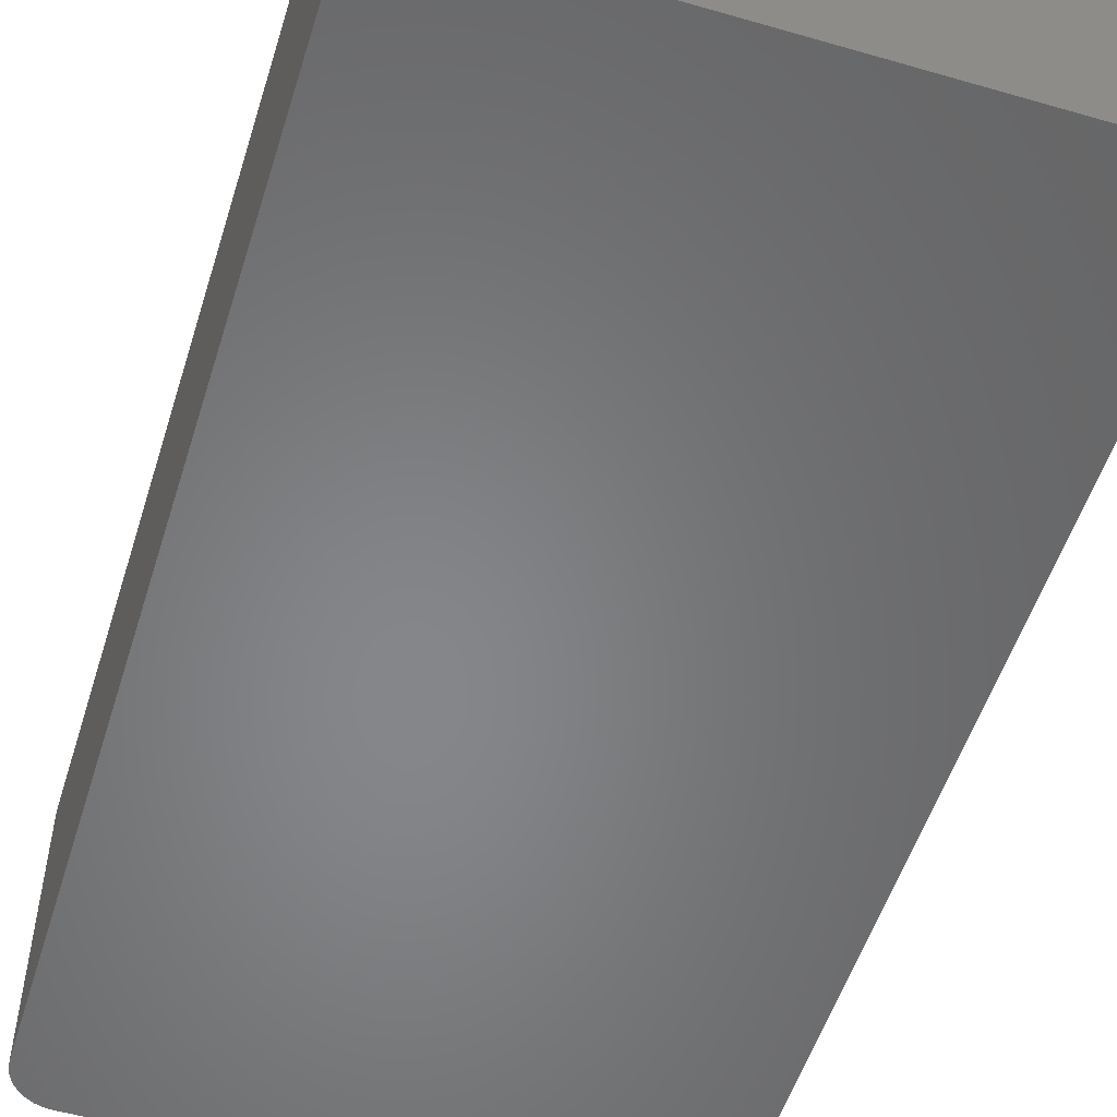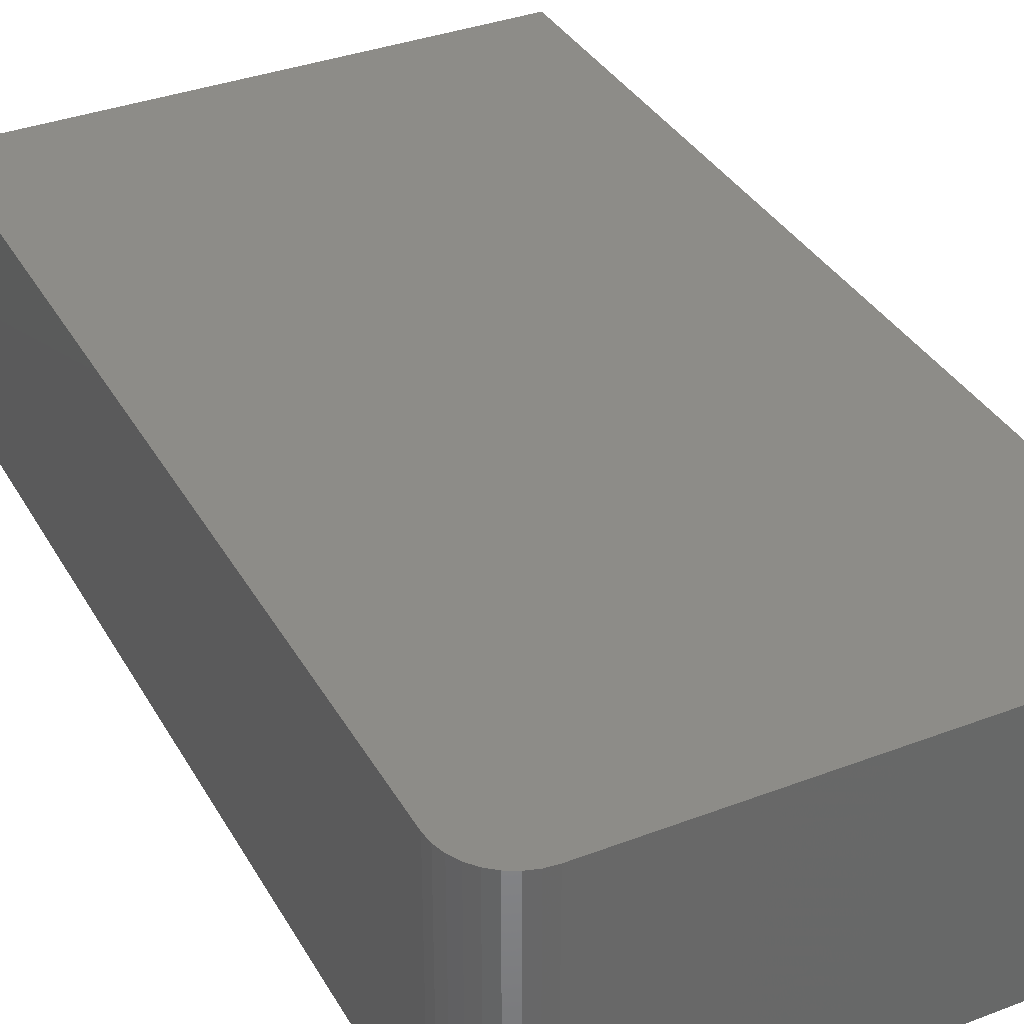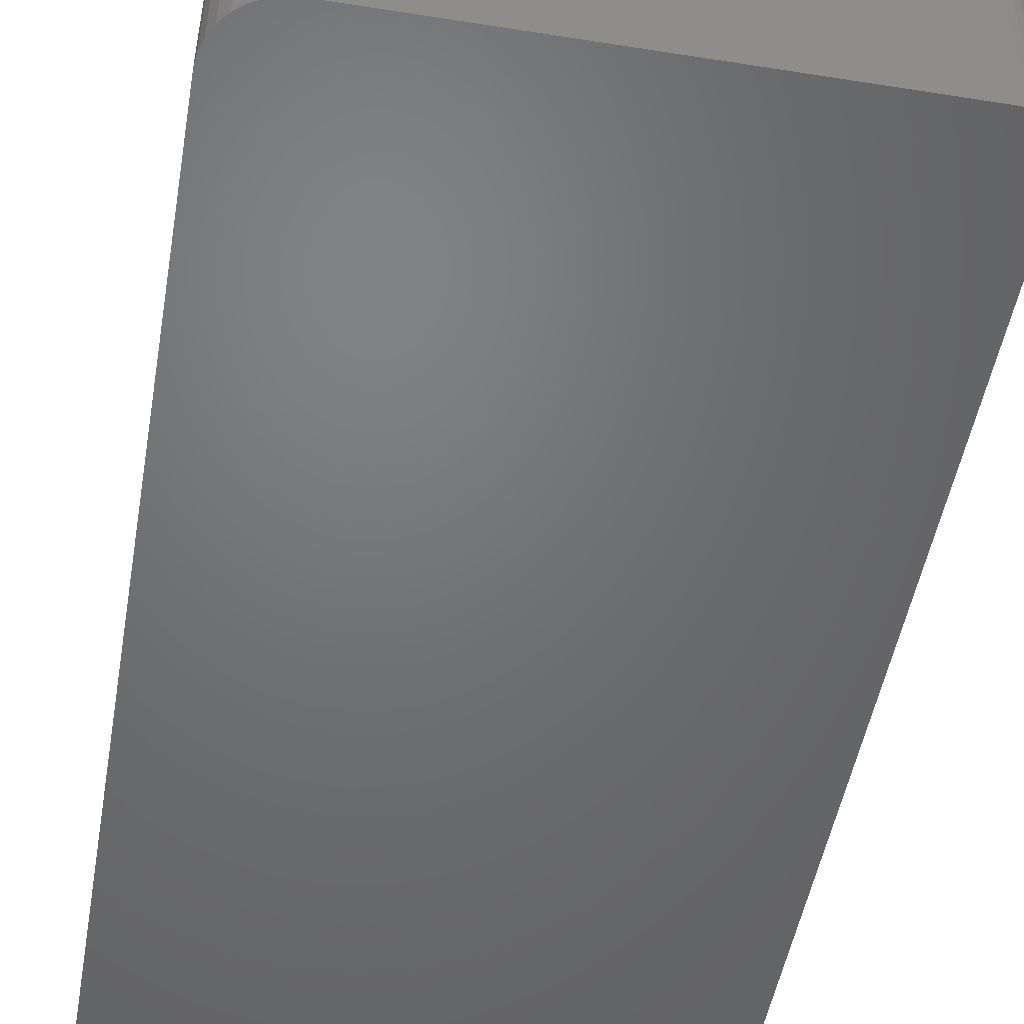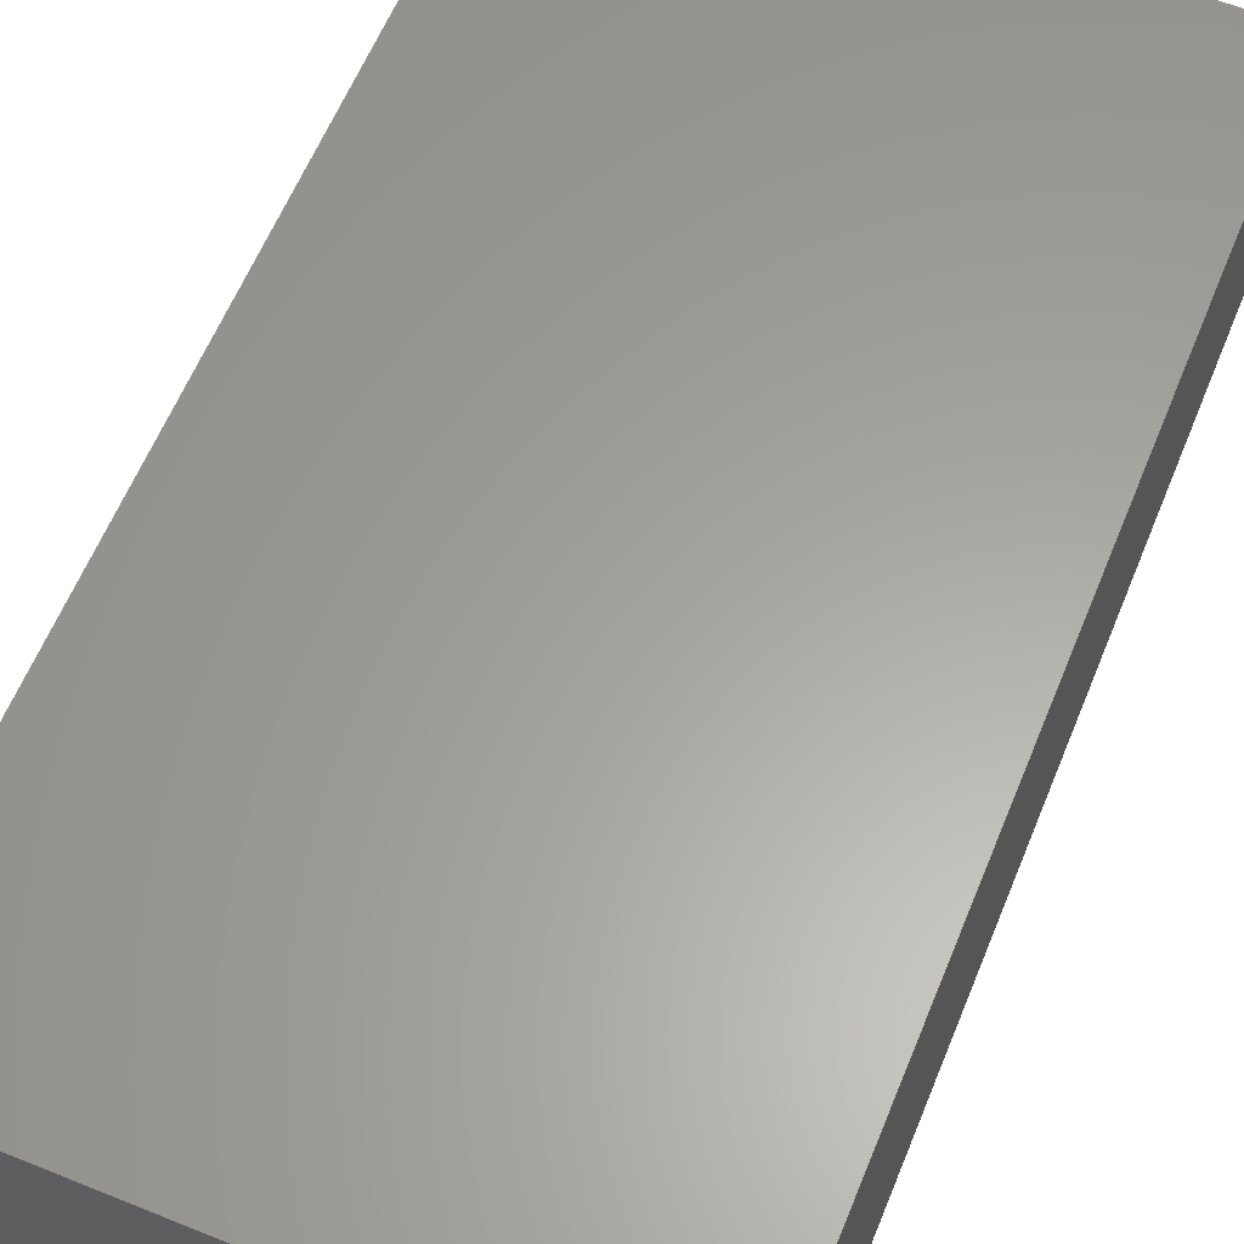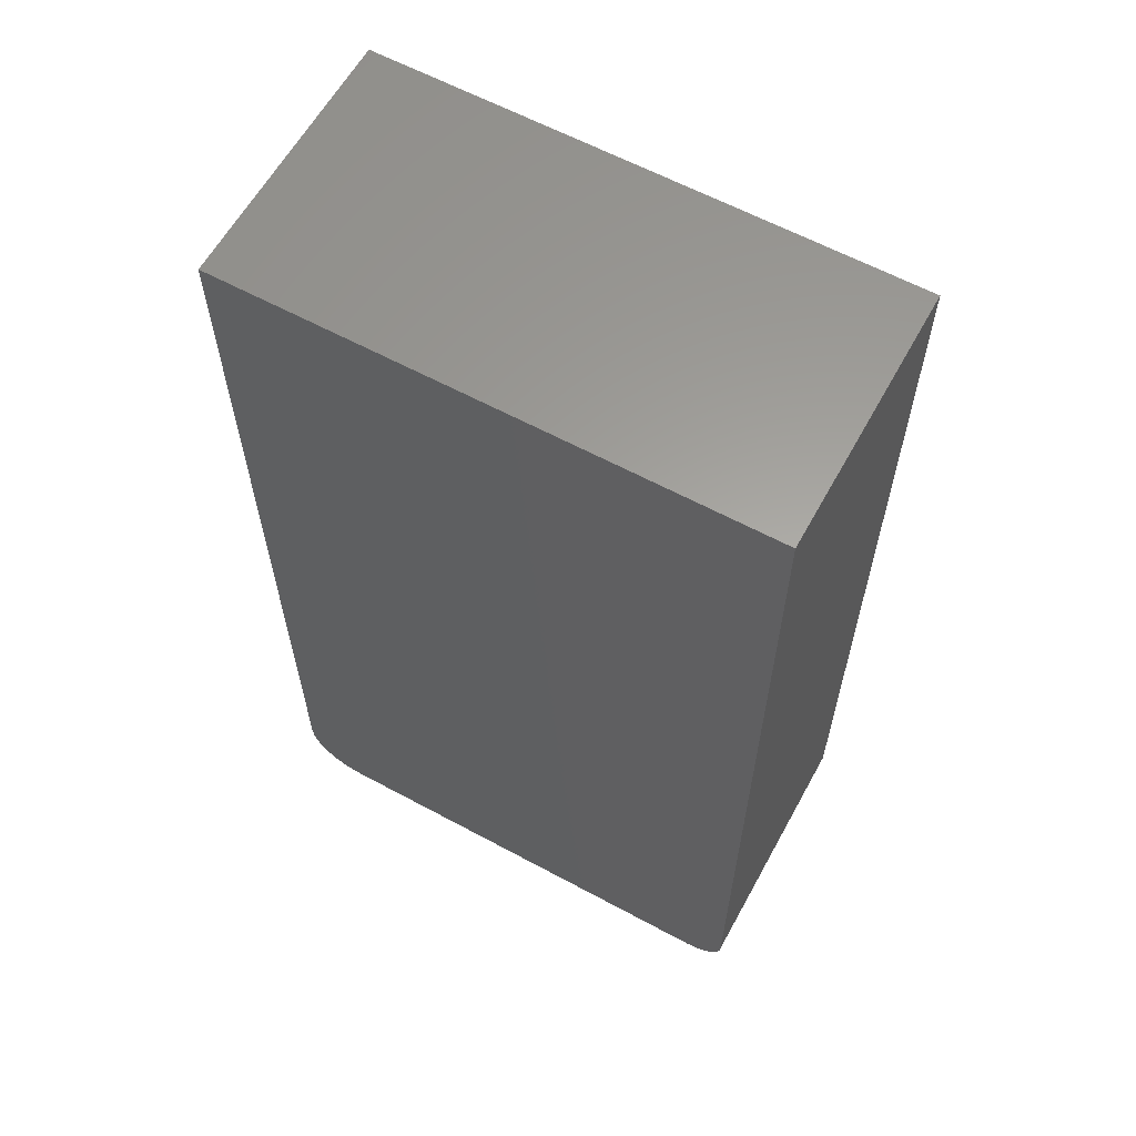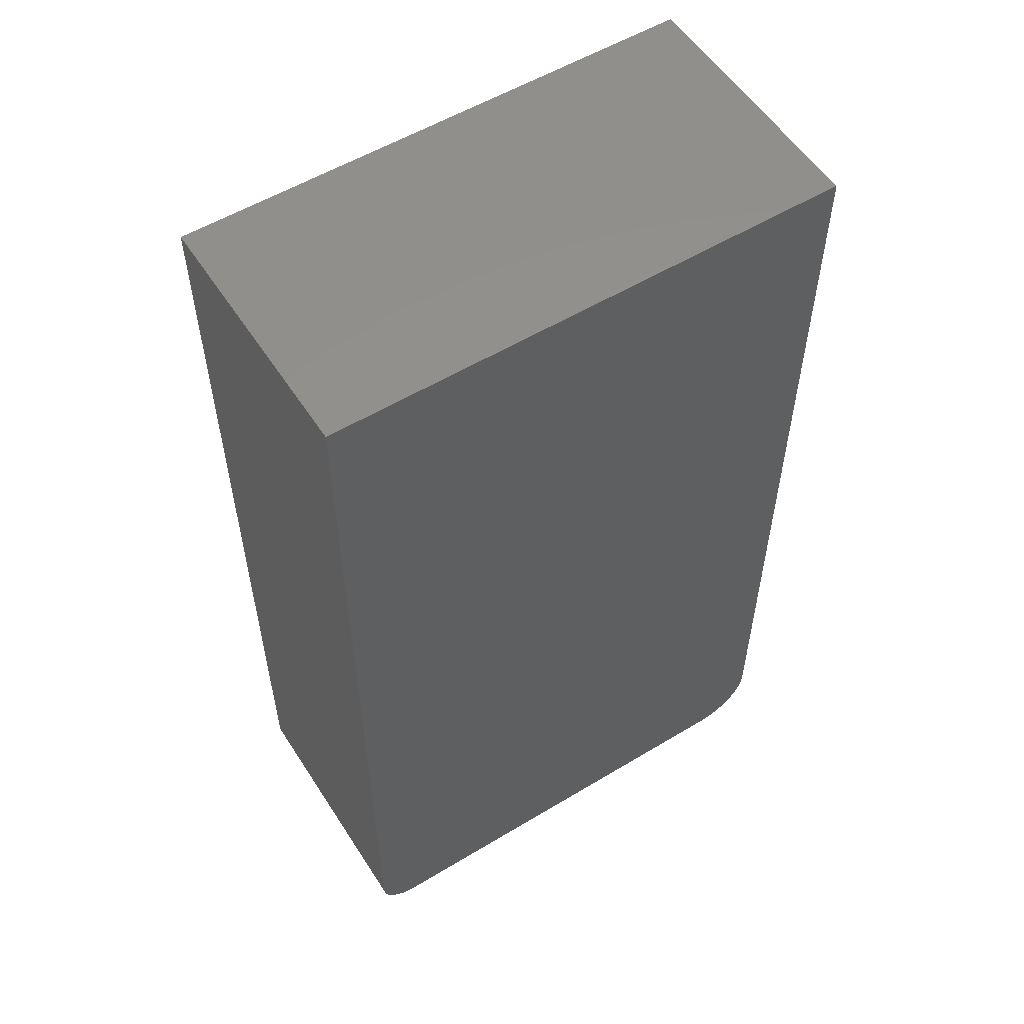
<metadata>
{"format":"stl","ext":"stl","renderer":"f3d","projection":"perspective","resolution":1024,"background":"white","views":[{"elev":-53.4,"azim":162.8,"up":"+Z"},{"elev":35.9,"azim":-26.5,"up":"+Z"},{"elev":-49.9,"azim":-9.9,"up":"+Z"},{"elev":61.5,"azim":22.3,"up":"+Z"},{"elev":61.4,"azim":28.8,"up":"+Y"},{"elev":55.4,"azim":147.6,"up":"+Y"}]}
</metadata>
<code>
# stl→obj: 40 verts, 76 faces
v -0.3203 -0.75 0.4141
v 0.3725 -0.7488 0.4141
v -0.3386 -0.7482 0.4141
v 0.3603 -0.75 0.4141
v 0.4045 -0.7317 0.4141
v 0.4122 -0.7222 0.4141
v -0.3866 -0.7225 0.4141
v -0.3724 -0.7342 0.4141
v 0.395 -0.7395 0.4141
v -0.3562 -0.7429 0.4141
v 0.3842 -0.7452 0.4141
v 0.4228 -0.6875 0.4141
v 0.4228 0.75 0.4141
v -0.4141 0.75 0.4141
v -0.4141 -0.6562 0.4141
v -0.4123 -0.6745 0.4141
v -0.4069 -0.6921 0.4141
v -0.3983 -0.7083 0.4141
v 0.4216 -0.6997 0.4141
v 0.418 -0.7114 0.4141
v -0.3386 -0.7482 0
v 0.3725 -0.7488 0
v -0.3203 -0.75 0
v 0.3603 -0.75 0
v -0.3866 -0.7225 0
v 0.4122 -0.7222 0
v 0.4045 -0.7317 0
v -0.3724 -0.7342 0
v 0.395 -0.7395 0
v -0.3562 -0.7429 0
v 0.3842 -0.7452 0
v 0.4228 -0.6875 0
v 0.4216 -0.6997 0
v -0.3983 -0.7083 0
v -0.4069 -0.6921 0
v -0.4123 -0.6745 0
v -0.4141 -0.6562 0
v -0.4141 0.75 0
v 0.4228 0.75 0
v 0.418 -0.7114 0
f 1 2 3
f 1 4 2
f 5 6 7
f 7 8 5
f 9 5 8
f 8 10 9
f 9 10 11
f 11 10 3
f 11 3 2
f 12 13 14
f 12 14 15
f 12 15 16
f 12 16 17
f 12 17 18
f 12 18 19
f 7 6 18
f 18 6 20
f 18 20 19
f 21 22 23
f 22 24 23
f 25 26 27
f 27 28 25
f 28 27 29
f 29 30 28
f 31 30 29
f 21 30 31
f 22 21 31
f 32 33 34
f 32 34 35
f 32 35 36
f 32 36 37
f 32 37 38
f 32 38 39
f 33 40 34
f 34 40 26
f 34 26 25
f 1 23 4
f 4 23 24
f 14 38 15
f 15 38 37
f 23 1 21
f 21 1 3
f 21 3 30
f 30 3 10
f 30 10 28
f 28 10 8
f 28 8 25
f 25 8 7
f 25 7 34
f 34 7 18
f 34 18 35
f 35 18 17
f 35 17 36
f 36 17 16
f 36 16 37
f 37 16 15
f 12 32 13
f 13 32 39
f 32 12 33
f 33 12 19
f 33 19 40
f 40 19 20
f 40 20 26
f 26 20 6
f 26 6 27
f 27 6 5
f 27 5 29
f 29 5 9
f 29 9 31
f 31 9 11
f 31 11 22
f 22 11 2
f 22 2 24
f 24 2 4
f 13 39 14
f 14 39 38

</code>
